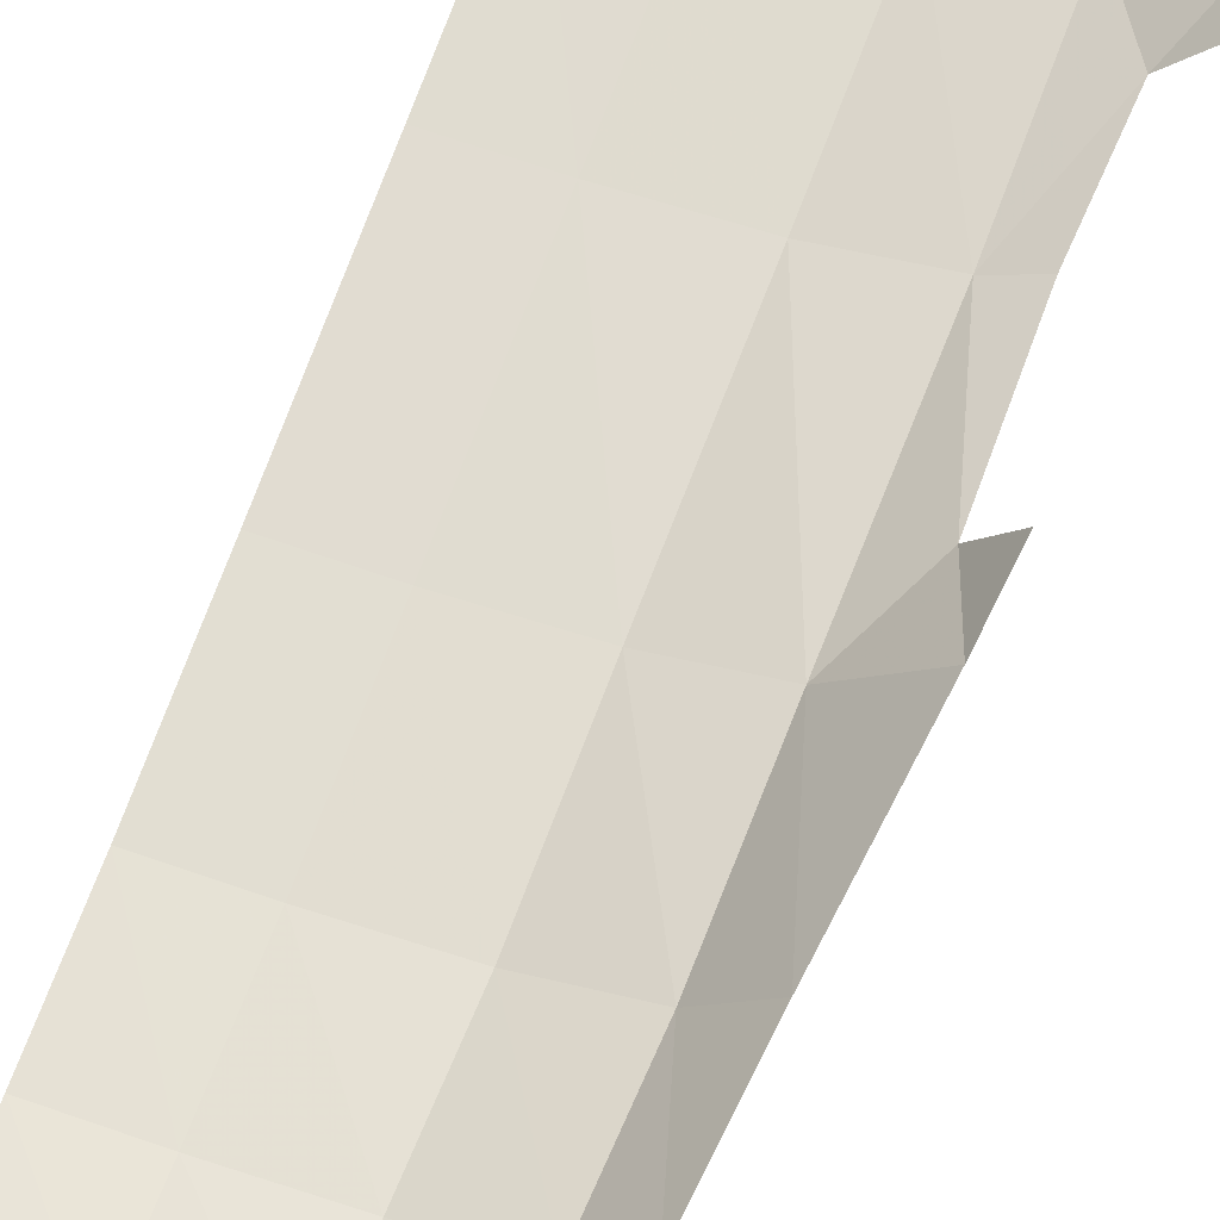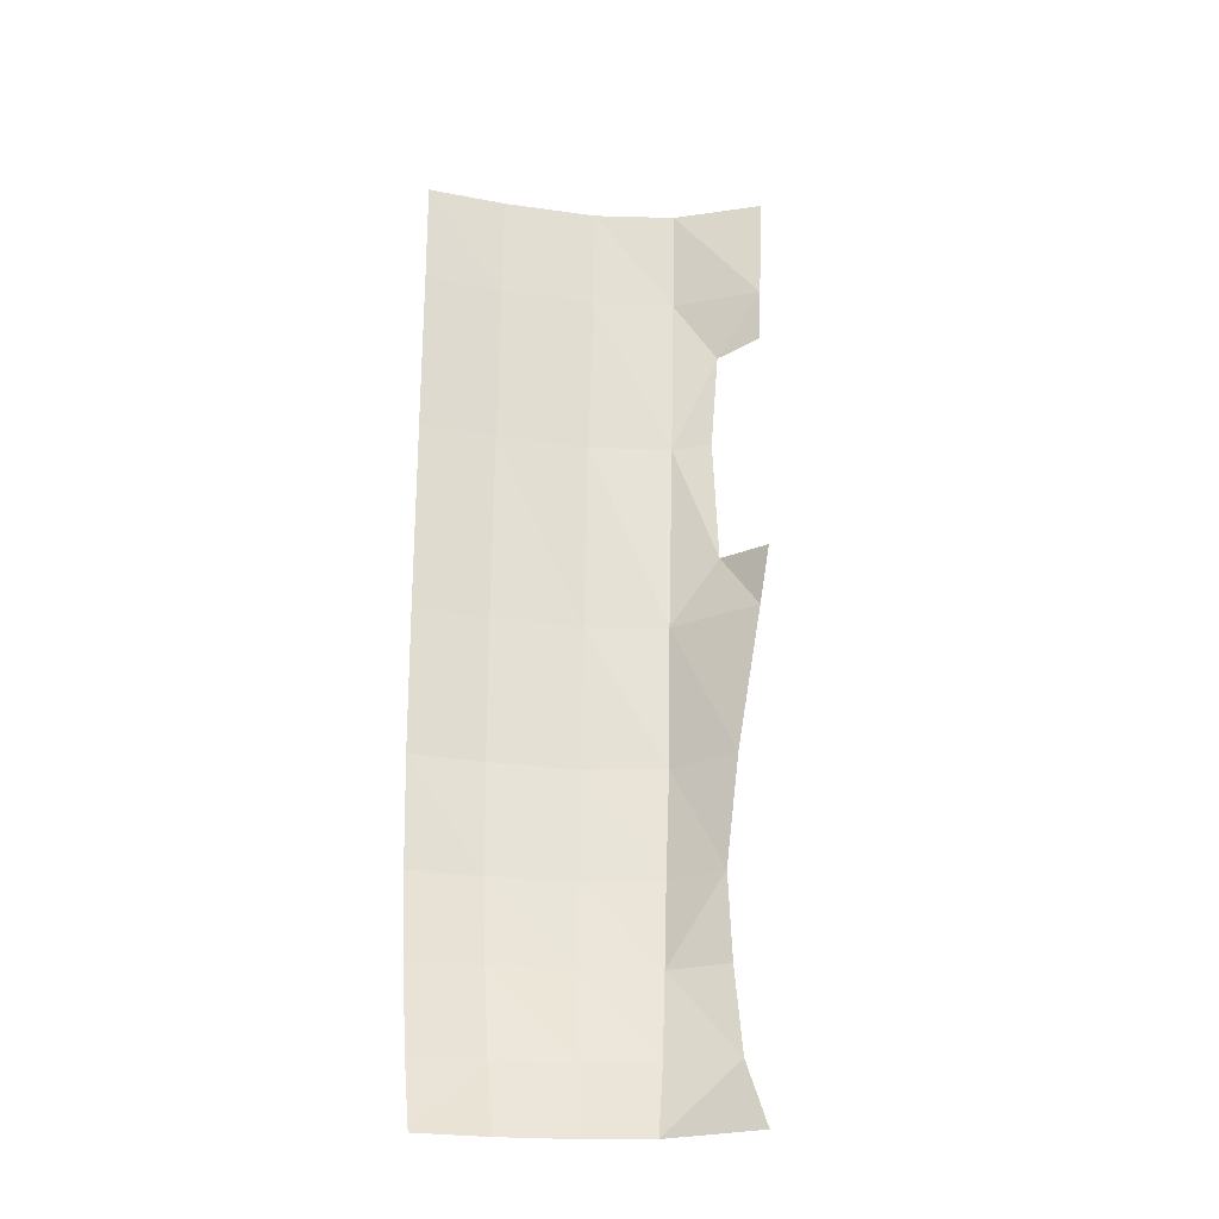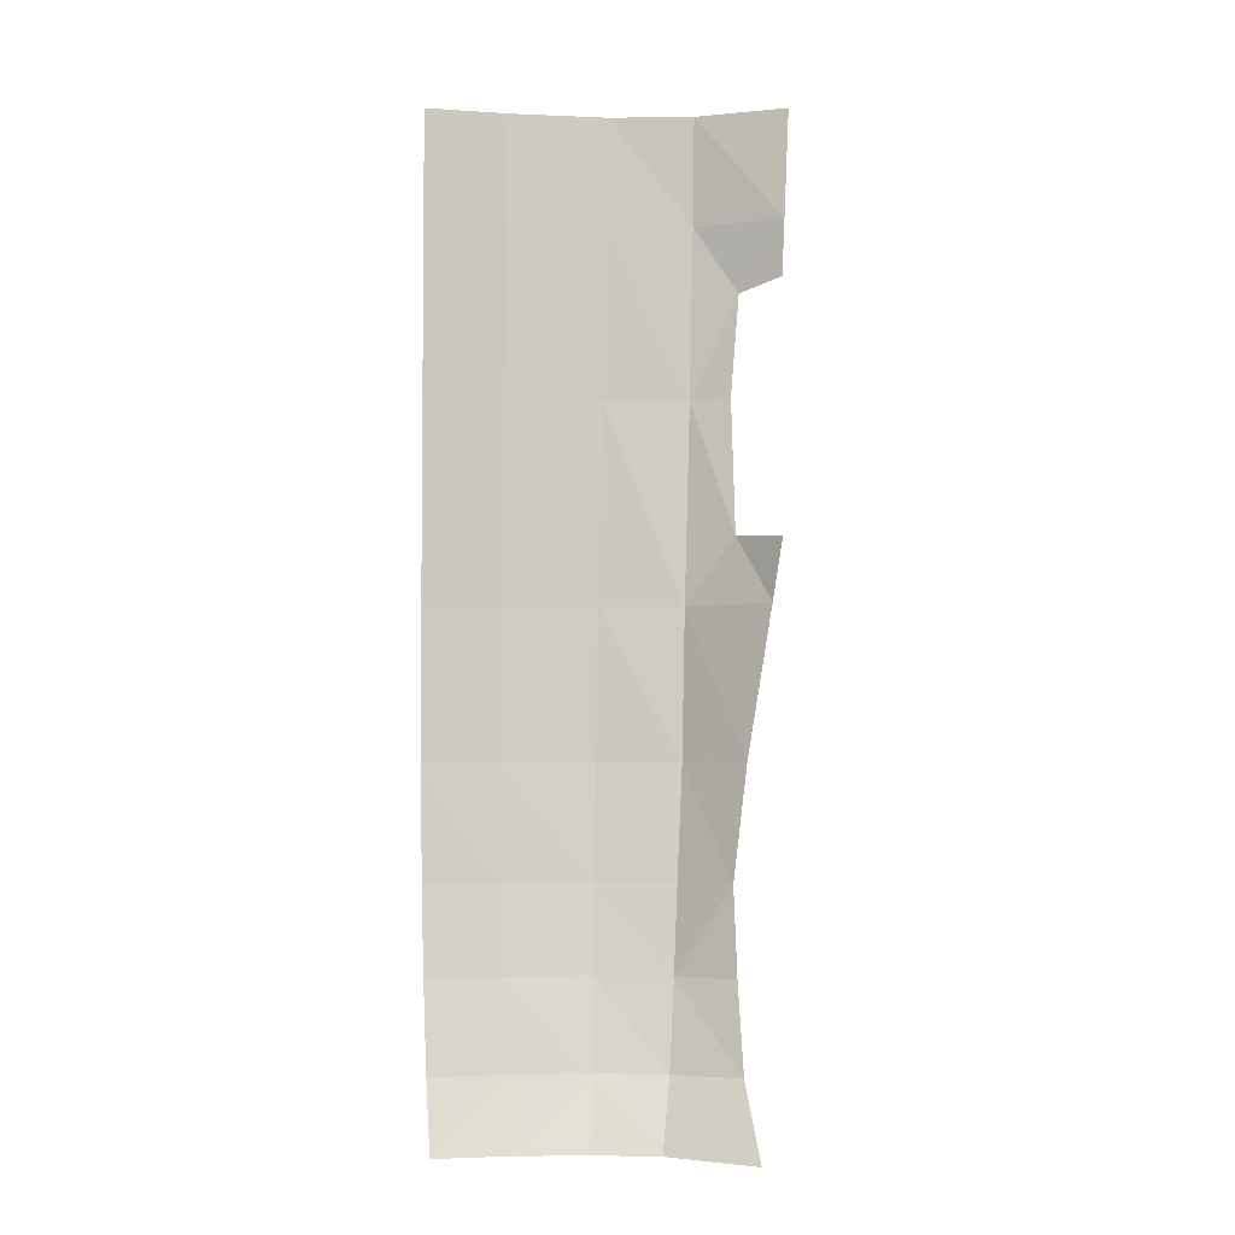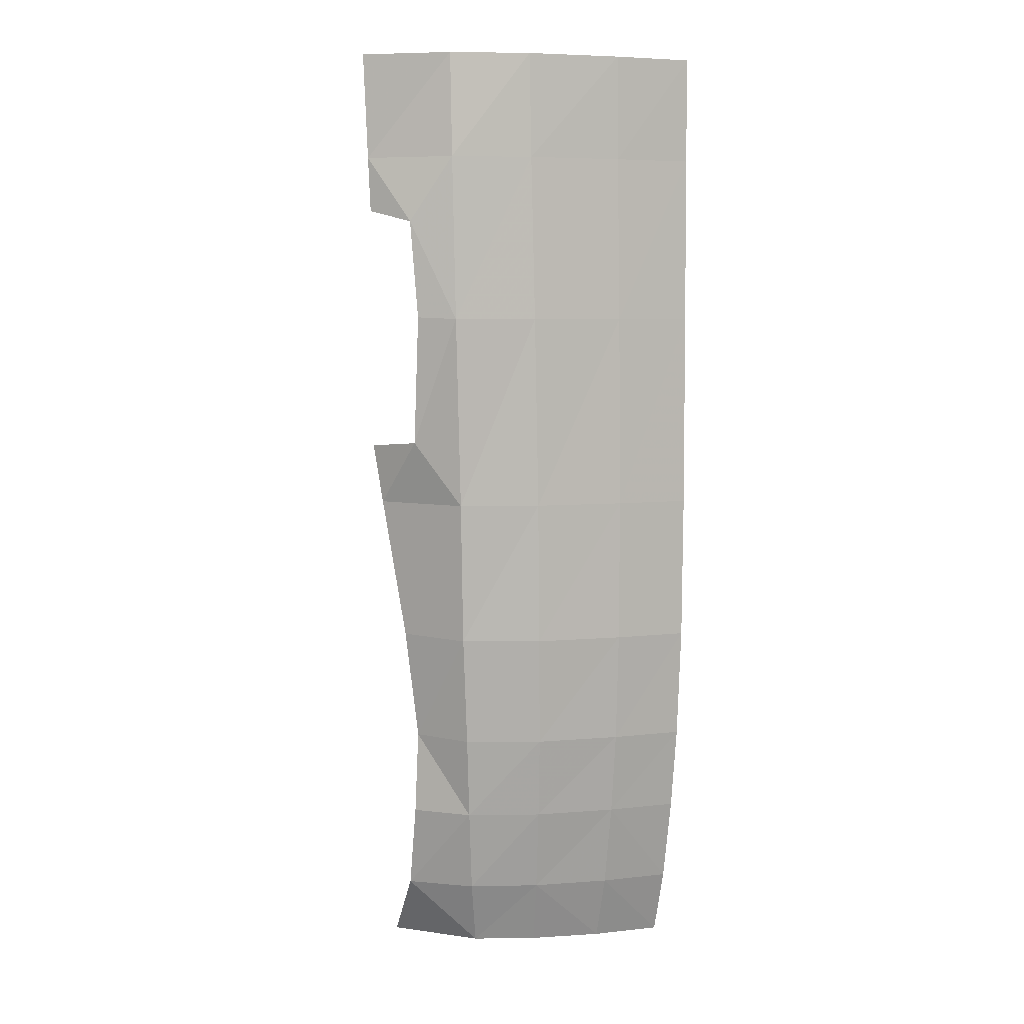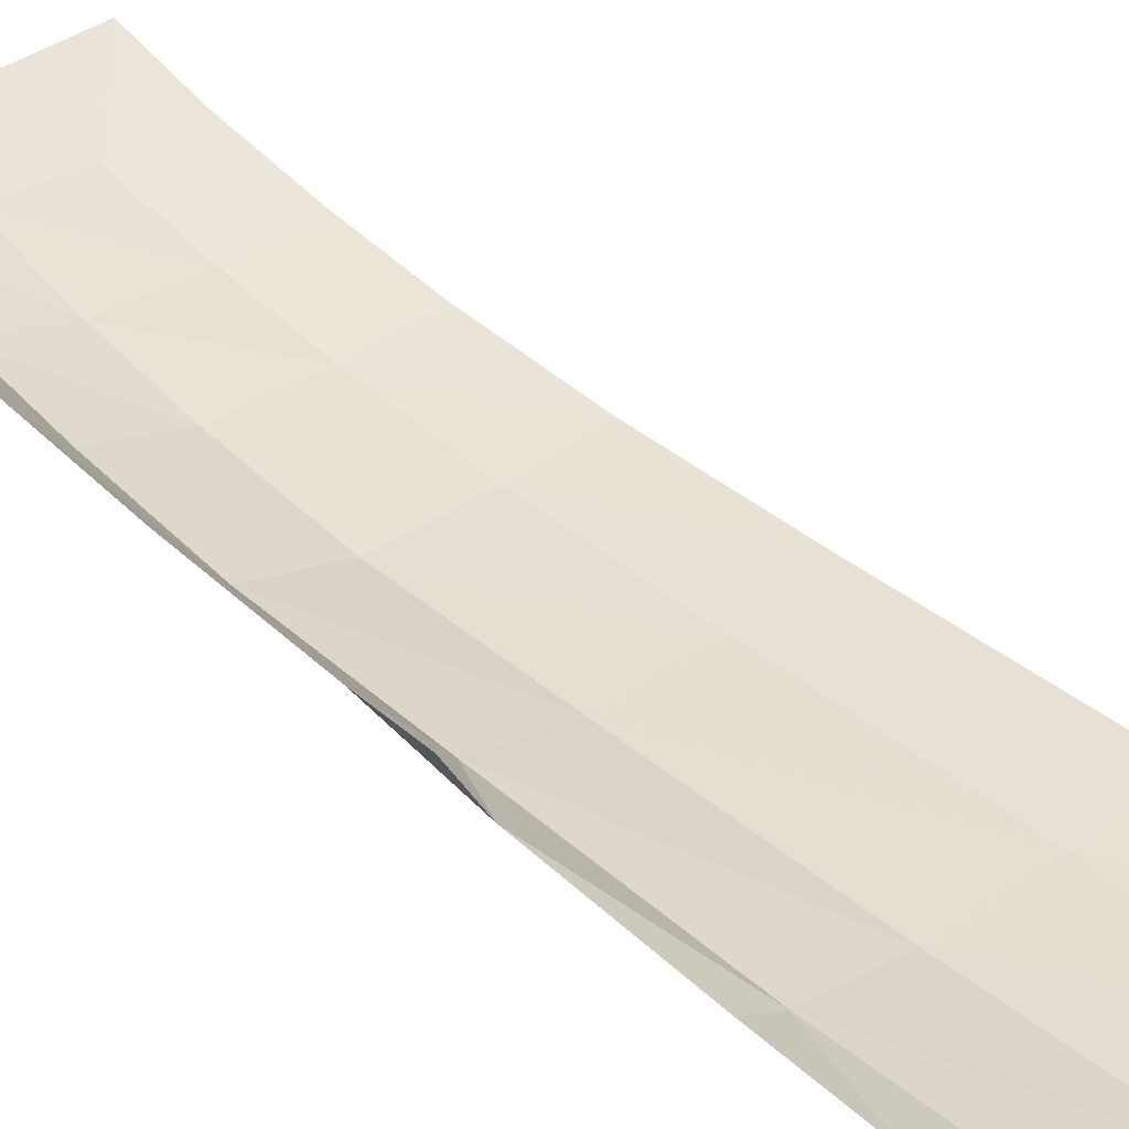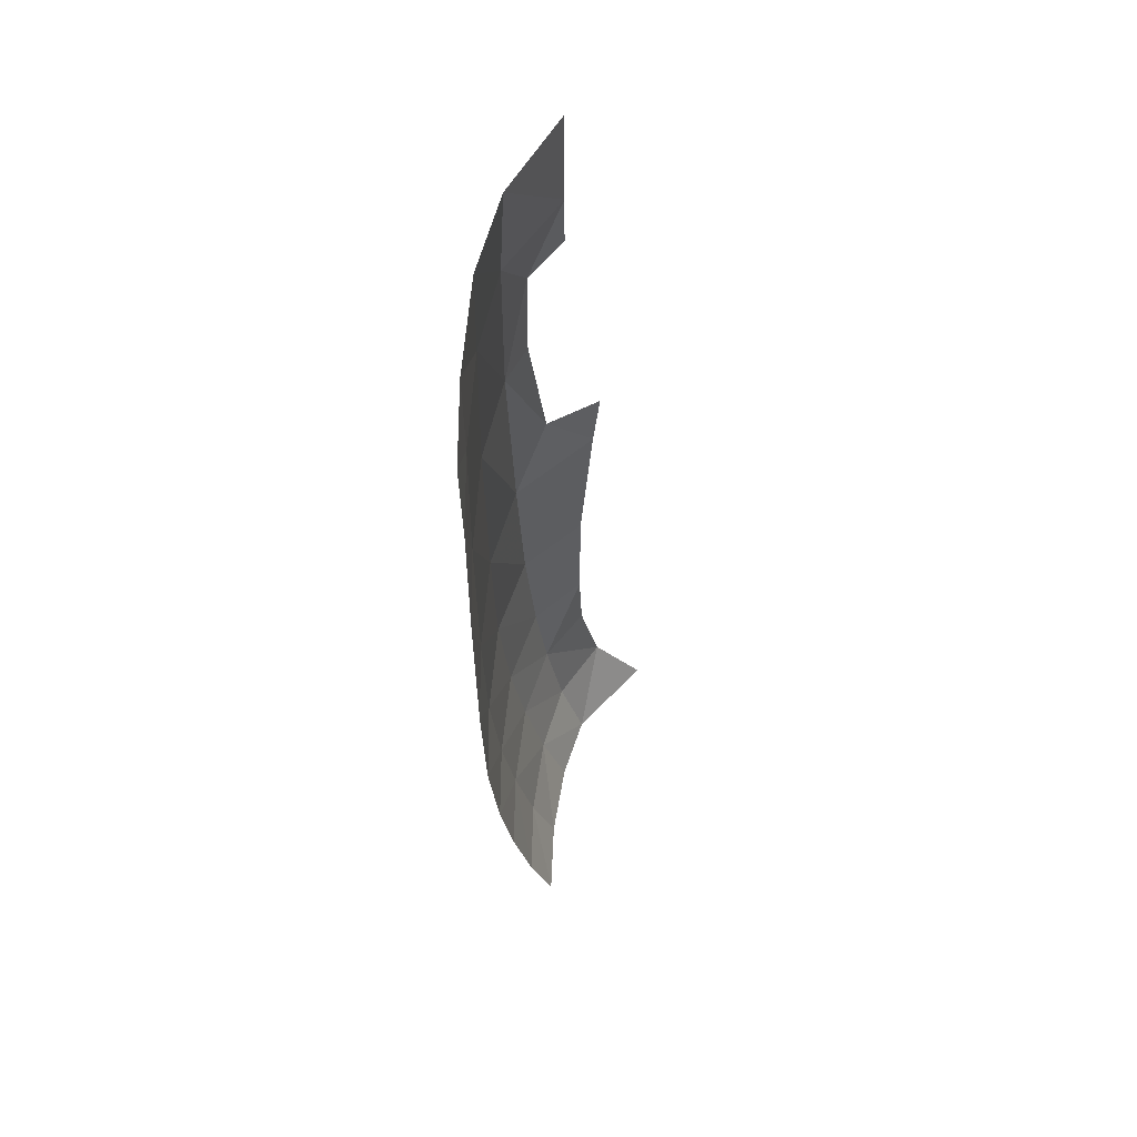
<metadata>
{"format":"obj","ext":"obj","renderer":"f3d","projection":"perspective","resolution":1024,"background":"white","views":[{"elev":69.1,"azim":19.4,"up":"+Z"},{"elev":-24.2,"azim":-19.0,"up":"+Y"},{"elev":-3.4,"azim":-14.2,"up":"+Y"},{"elev":6.0,"azim":158.4,"up":"+Y"},{"elev":39.5,"azim":134.8,"up":"+Z"},{"elev":62.7,"azim":-90.9,"up":"+Y"}]}
</metadata>
<code>
v 0.5639 0.565 -0.7455
v 0.8238 0.5646 -0.6529
v 0.7913 0.2512 -0.5921
v 0.5435 0.2516 -0.6739
v 0.5639 0.565 -0.7455
v 0.7913 0.2512 -0.5921
v 0.7913 0.2512 -0.5921
v 0.7438 0 -0.5054
v 0.5435 0.2516 -0.6739
v 0.7438 0 -0.5054
v 0.5192 0 -0.5851
v 0.5435 0.2516 -0.6739
v 0.5805 0.8731 -0.797
v 0.8477 0.8732 -0.6949
v 0.8238 0.5646 -0.6529
v 0.5639 0.565 -0.7455
v 0.5805 0.8731 -0.797
v 0.8238 0.5646 -0.6529
v 0.8477 0.8732 -0.6949
v 0.5805 0.8731 -0.797
v 0.5991 1.282 -0.8345
v 0.8757 1.282 -0.7303
v 0.8477 0.8732 -0.6949
v 0.5991 1.282 -0.8345
v 0.6082 1.814 -0.8464
v 0.8922 1.814 -0.7525
v 0.8757 1.282 -0.7303
v 0.5991 1.282 -0.8345
v 0.6082 1.814 -0.8464
v 0.8757 1.282 -0.7303
v 0.6082 1.814 -0.8464
v 0.6251 2.53 -0.8509
v 0.8922 1.814 -0.7525
v 0.6251 2.53 -0.8509
v 0.9176 2.531 -0.774
v 0.8922 1.814 -0.7525
v 0.6372 3.14 -0.8416
v 0.9291 3.14 -0.7694
v 0.9176 2.531 -0.774
v 0.6251 2.53 -0.8509
v 0.6372 3.14 -0.8416
v 0.9176 2.531 -0.774
v 0.642 3.525 -0.8357
v 0.9291 3.525 -0.7512
v 0.9291 3.14 -0.7694
v 0.6372 3.14 -0.8416
v 0.642 3.525 -0.8357
v 0.9291 3.14 -0.7694
v 0.2838 2.531 -0.8784
v 0.6251 2.53 -0.8509
v 0.6082 1.814 -0.8464
v 0.2765 1.814 -0.8791
v 0.2838 2.531 -0.8784
v 0.6082 1.814 -0.8464
v 0.2838 2.531 -0.8784
v 0.2765 1.814 -0.8791
v 0 2.531 -0.8796
v 0.2838 2.531 -0.8784
v 0 2.531 -0.8796
v 0 3.14 -0.8734
v 0.29 3.14 -0.87
v 0.2838 2.531 -0.8784
v 0 3.14 -0.8734
v 0.29 3.14 -0.87
v 0 3.14 -0.8734
v 0 3.525 -0.8762
v 0.294 3.525 -0.8706
v 0.29 3.14 -0.87
v 0 3.525 -0.8762
v 0.294 3.525 -0.8706
v 0.642 3.525 -0.8357
v 0.6372 3.14 -0.8416
v 0.29 3.14 -0.87
v 0.294 3.525 -0.8706
v 0.6372 3.14 -0.8416
v 0.2765 1.814 -0.8791
v 0 1.814 -0.8814
v 0 2.531 -0.8796
v 0 1.814 -0.8814
v 0.2765 1.814 -0.8791
v 0.2732 1.282 -0.8685
v 0 1.282 -0.8724
v 0 1.814 -0.8814
v 0.2732 1.282 -0.8685
v 0.2732 1.282 -0.8685
v 0.2675 0.8736 -0.8338
v 0 1.282 -0.8724
v 0.2675 0.8736 -0.8338
v 0 0.8736 -0.8403
v 0 1.282 -0.8724
v 0 0.8736 -0.8403
v 0.2675 0.8736 -0.8338
v 0.2638 0.5653 -0.7864
v 0 0.565 -0.7946
v 0 0.8736 -0.8403
v 0.2638 0.5653 -0.7864
v 0 0.2514 -0.7288
v 0 0.565 -0.7946
v 0.2638 0.5653 -0.7864
v 0.2604 0.2517 -0.7196
v 0 0.2514 -0.7288
v 0.2638 0.5653 -0.7864
v 0 0 -0.6497
v 0 0.2514 -0.7288
v 0.2604 0.2517 -0.7196
v 0.2577 0 -0.635
v 0 0 -0.6497
v 0.2604 0.2517 -0.7196
v 0.2604 0.2517 -0.7196
v 0.5435 0.2516 -0.6739
v 0.2577 0 -0.635
v 0.2604 0.2517 -0.7196
v 0.2638 0.5653 -0.7864
v 0.5435 0.2516 -0.6739
v 0.5435 0.2516 -0.6739
v 0.5192 0 -0.5851
v 0.2577 0 -0.635
v 0.2638 0.5653 -0.7864
v 0.5639 0.565 -0.7455
v 0.5435 0.2516 -0.6739
v 0.2638 0.5653 -0.7864
v 0.2675 0.8736 -0.8338
v 0.5639 0.565 -0.7455
v 0.2675 0.8736 -0.8338
v 0.5805 0.8731 -0.797
v 0.5639 0.565 -0.7455
v 0.2675 0.8736 -0.8338
v 0.2732 1.282 -0.8685
v 0.5805 0.8731 -0.797
v 0.2732 1.282 -0.8685
v 0.5991 1.282 -0.8345
v 0.5805 0.8731 -0.797
v 0.2732 1.282 -0.8685
v 0.2765 1.814 -0.8791
v 0.5991 1.282 -0.8345
v 0.2765 1.814 -0.8791
v 0.6082 1.814 -0.8464
v 0.5991 1.282 -0.8345
v 0.29 3.14 -0.87
v 0.6372 3.14 -0.8416
v 0.6251 2.53 -0.8509
v 0.2838 2.531 -0.8784
v 0.29 3.14 -0.87
v 0.6251 2.53 -0.8509
v 0.99 0.8782 -0.5149
v 0.8477 0.8732 -0.6949
v 0.8757 1.282 -0.7303
v 1.04 1.288 -0.5123
v 0.99 0.8782 -0.5149
v 0.8757 1.282 -0.7303
v 1.04 1.288 -0.5123
v 0.8757 1.282 -0.7303
v 0.8922 1.814 -0.7525
v 1.116 1.815 -0.4682
v 1.04 1.288 -0.5123
v 0.8922 1.814 -0.7525
v 0.8238 0.5646 -0.6529
v 0.8477 0.8732 -0.6949
v 0.99 0.8782 -0.5149
v 1 0.5667 -0.5044
v 0.8238 0.5646 -0.6529
v 0.99 0.8782 -0.5149
v 0.8238 0.5646 -0.6529
v 1 0.5667 -0.5044
v 1 0.2518 -0.4354
v 1 0.2518 -0.4354
v 0.7913 0.2512 -0.5921
v 0.8238 0.5646 -0.6529
v 0.7438 0 -0.5054
v 0.7913 0.2512 -0.5921
v 1 0.2518 -0.4354
v 0.8922 1.814 -0.7525
v 0.9176 2.531 -0.774
v 1.04 2.053 -0.6384
v 1.116 1.815 -0.4682
v 0.8922 1.814 -0.7525
v 1.04 2.053 -0.6384
v 0.9176 2.531 -0.774
v 1.042 2.537 -0.6959
v 1.04 2.053 -0.6384
v 1.071 2.898 -0.6925
v 1.042 2.537 -0.6959
v 0.9176 2.531 -0.774
v 0.9291 3.14 -0.7694
v 1.071 2.898 -0.6925
v 0.9176 2.531 -0.774
v 0.9291 3.14 -0.7694
v 1.197 3.14 -0.5696
v 1.071 2.898 -0.6925
v 1.197 3.14 -0.5696
v 1.188 2.94 -0.5697
v 1.071 2.898 -0.6925
v 0.9291 3.14 -0.7694
v 0.9291 3.525 -0.7512
v 1.197 3.14 -0.5696
v 0.9291 3.525 -0.7512
v 1.214 3.525 -0.5691
v 1.197 3.14 -0.5696
v 1 0 -0.2514
v 0.7438 0 -0.5054
v 1 0.2518 -0.4354
v 1.145 2.036 -0.4439
v 1.116 1.815 -0.4682
v 1.04 2.053 -0.6384
g mesh7032353
f 1 2 3
f 4 5 6
f 7 8 9
f 10 11 12
f 13 14 15
f 16 17 18
f 19 20 21
f 22 23 24
f 25 26 27
f 28 29 30
f 31 32 33
f 34 35 36
f 37 38 39
f 40 41 42
f 43 44 45
f 46 47 48
f 49 50 51
f 52 53 54
f 55 56 57
f 58 59 60
f 61 62 63
f 64 65 66
f 67 68 69
f 70 71 72
f 73 74 75
f 76 77 78
f 79 80 81
f 82 83 84
f 85 86 87
f 88 89 90
f 91 92 93
f 94 95 96
f 97 98 99
f 100 101 102
f 103 104 105
f 106 107 108
f 109 110 111
f 112 113 114
f 115 116 117
f 118 119 120
f 121 122 123
f 124 125 126
f 127 128 129
f 130 131 132
f 133 134 135
f 136 137 138
f 139 140 141
f 142 143 144
g mesh7032354
f 145 146 147
f 148 149 150
f 151 152 153
f 154 155 156
f 157 158 159
f 160 161 162
f 163 164 165
f 166 167 168
f 169 170 171
f 172 173 174
f 175 176 177
f 178 179 180
f 181 182 183
f 184 185 186
f 187 188 189
f 190 191 192
f 193 194 195
f 196 197 198
f 199 200 201
f 202 203 204

</code>
